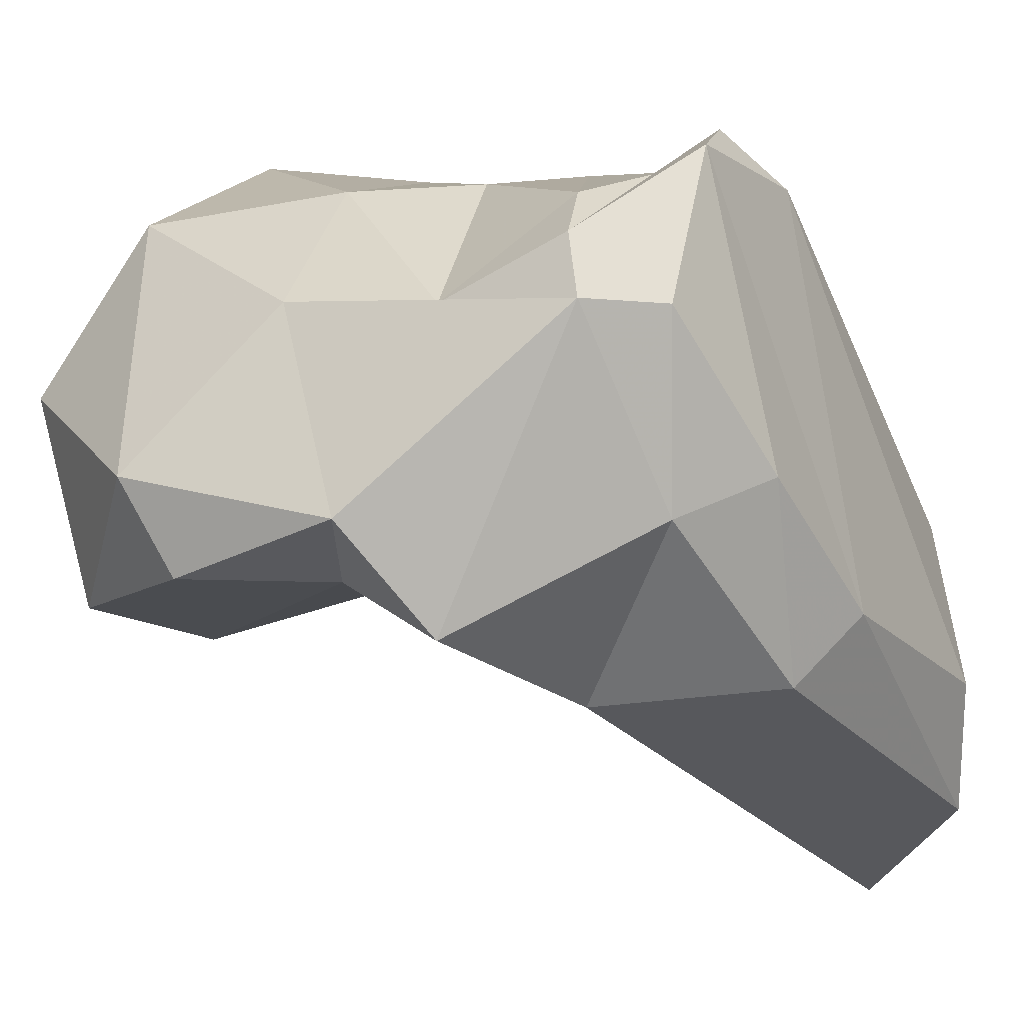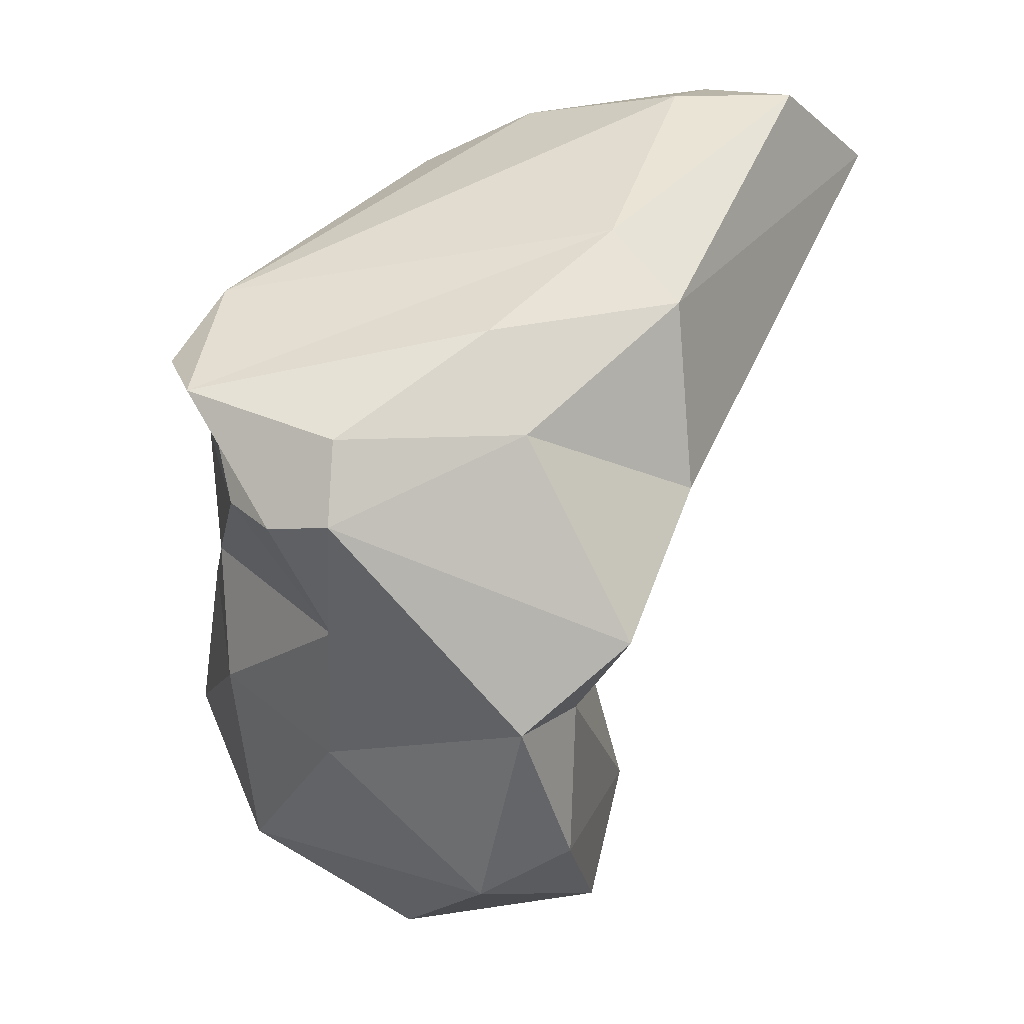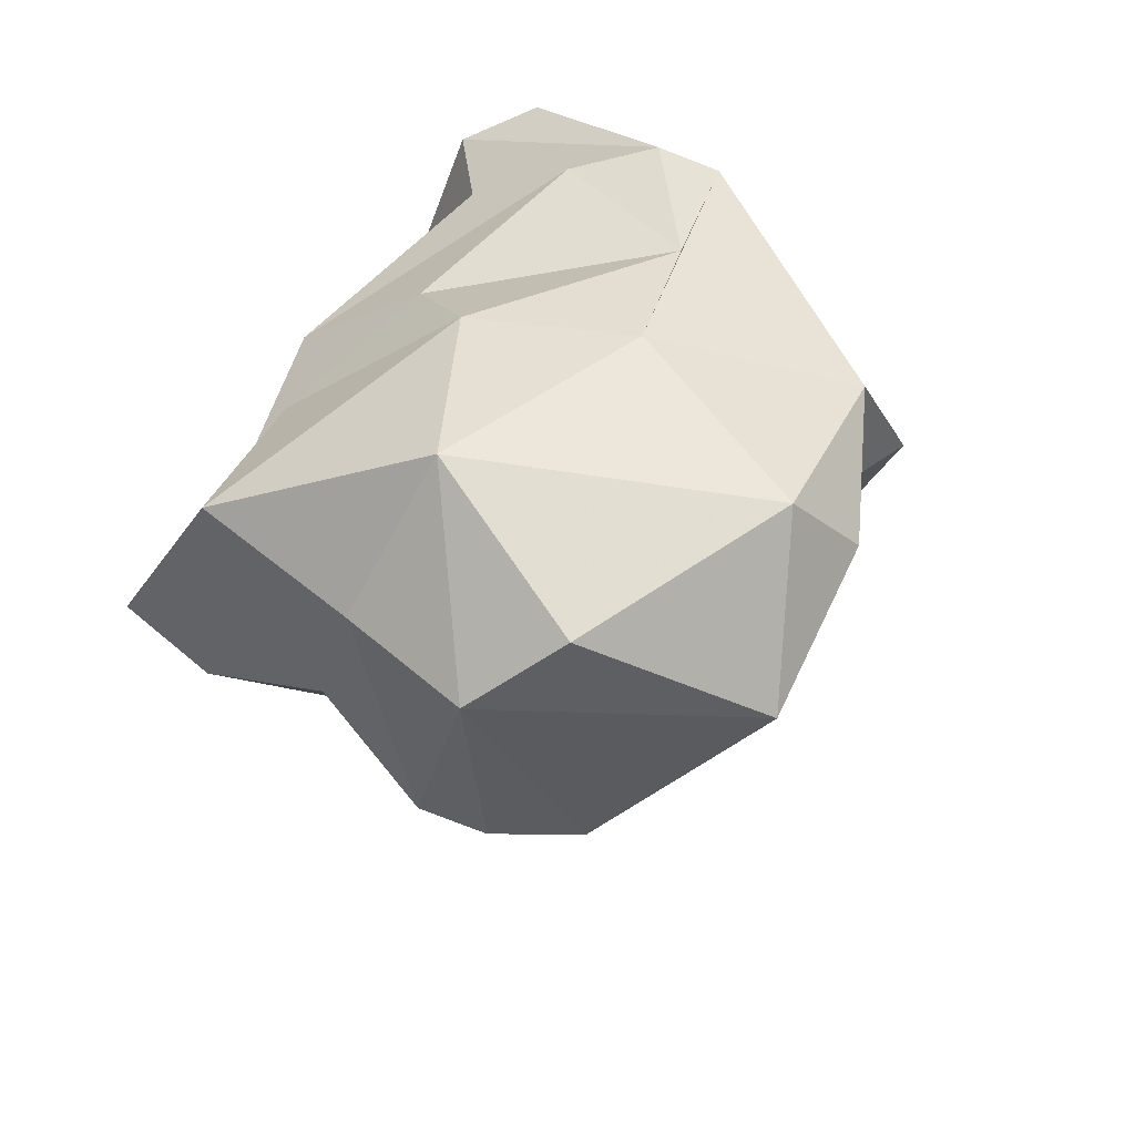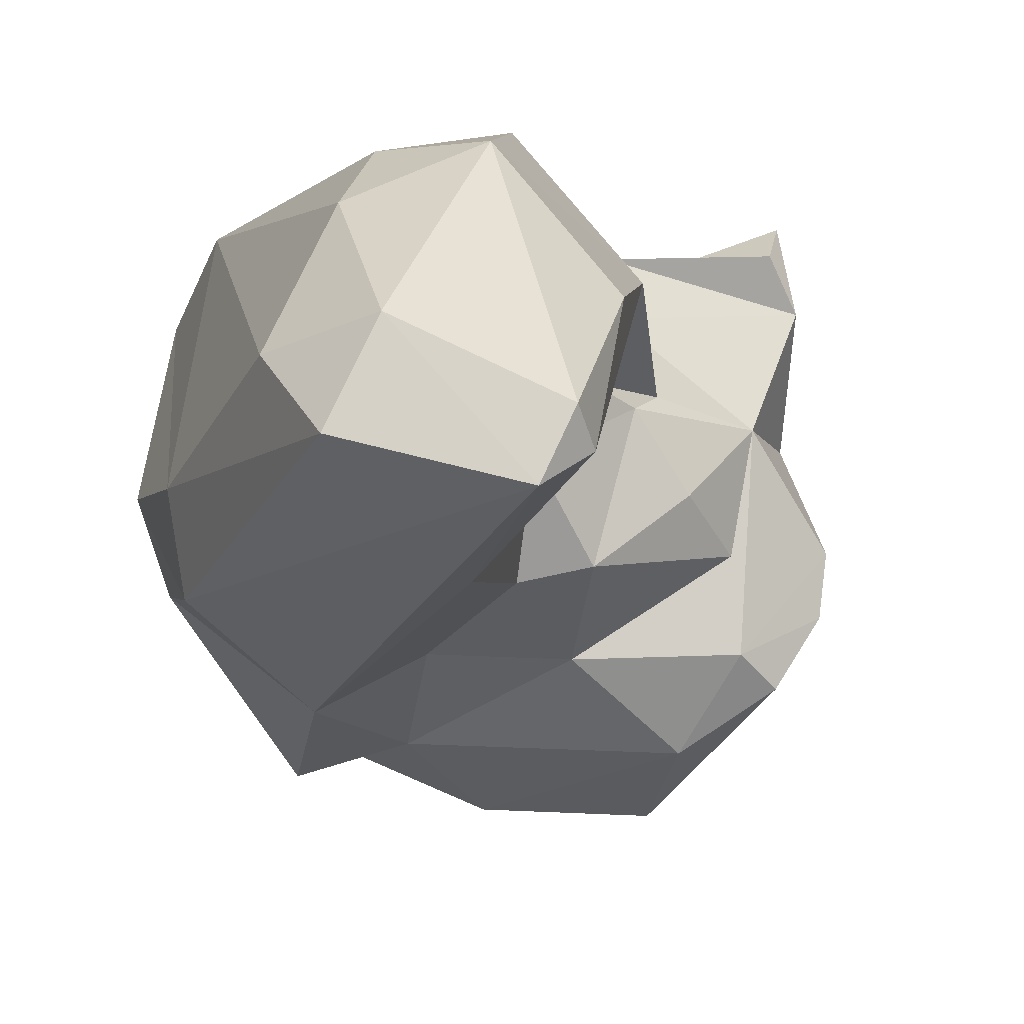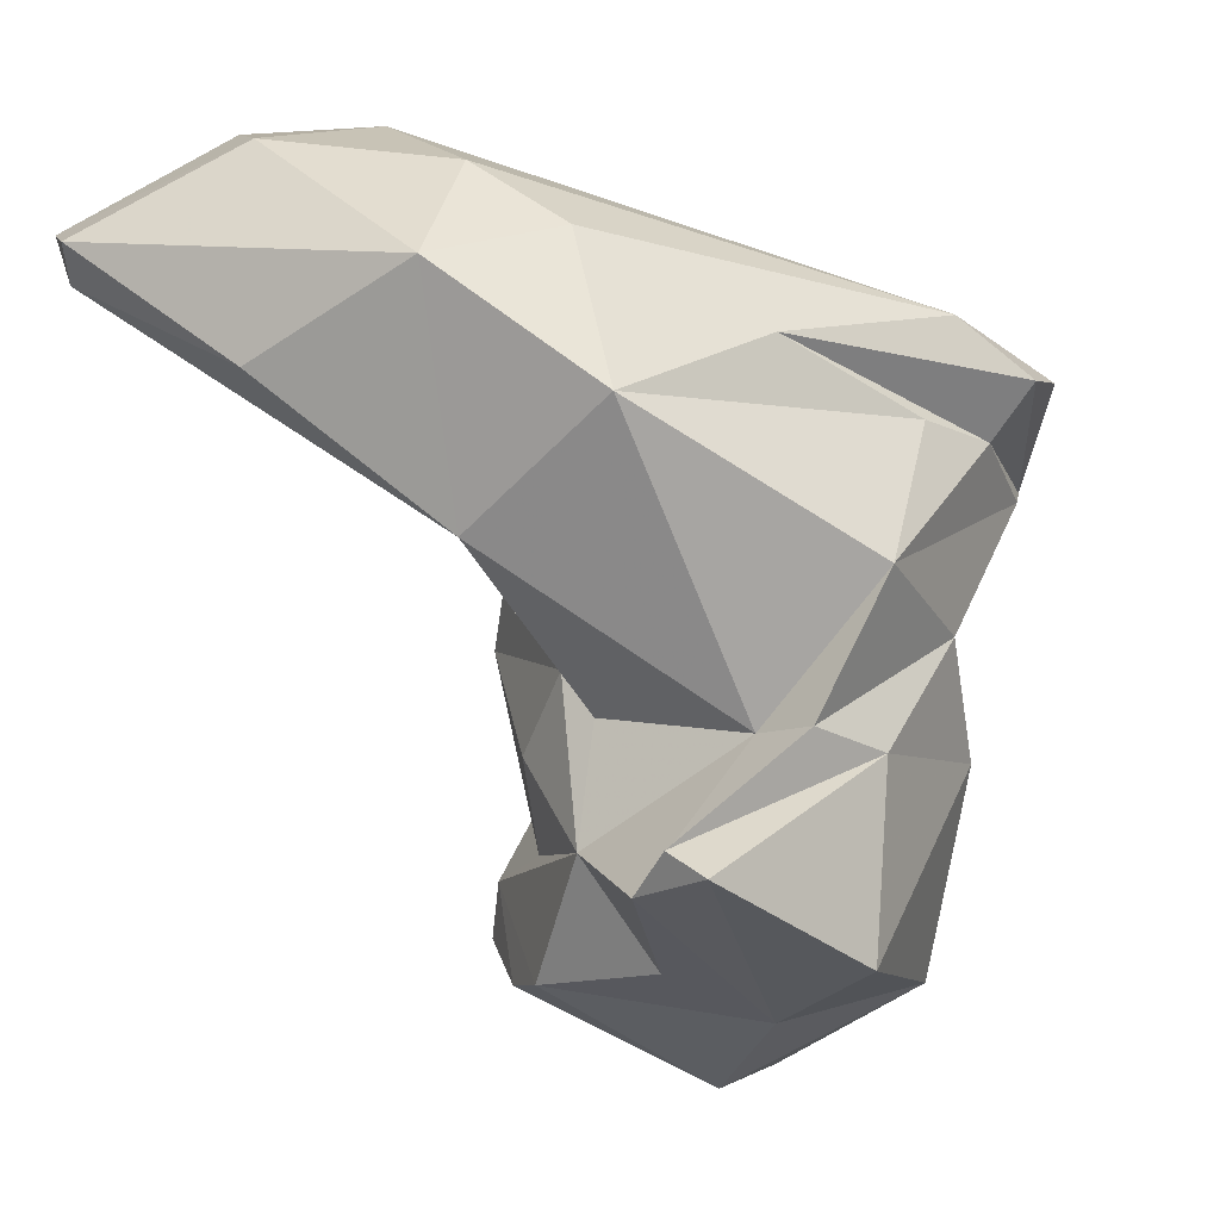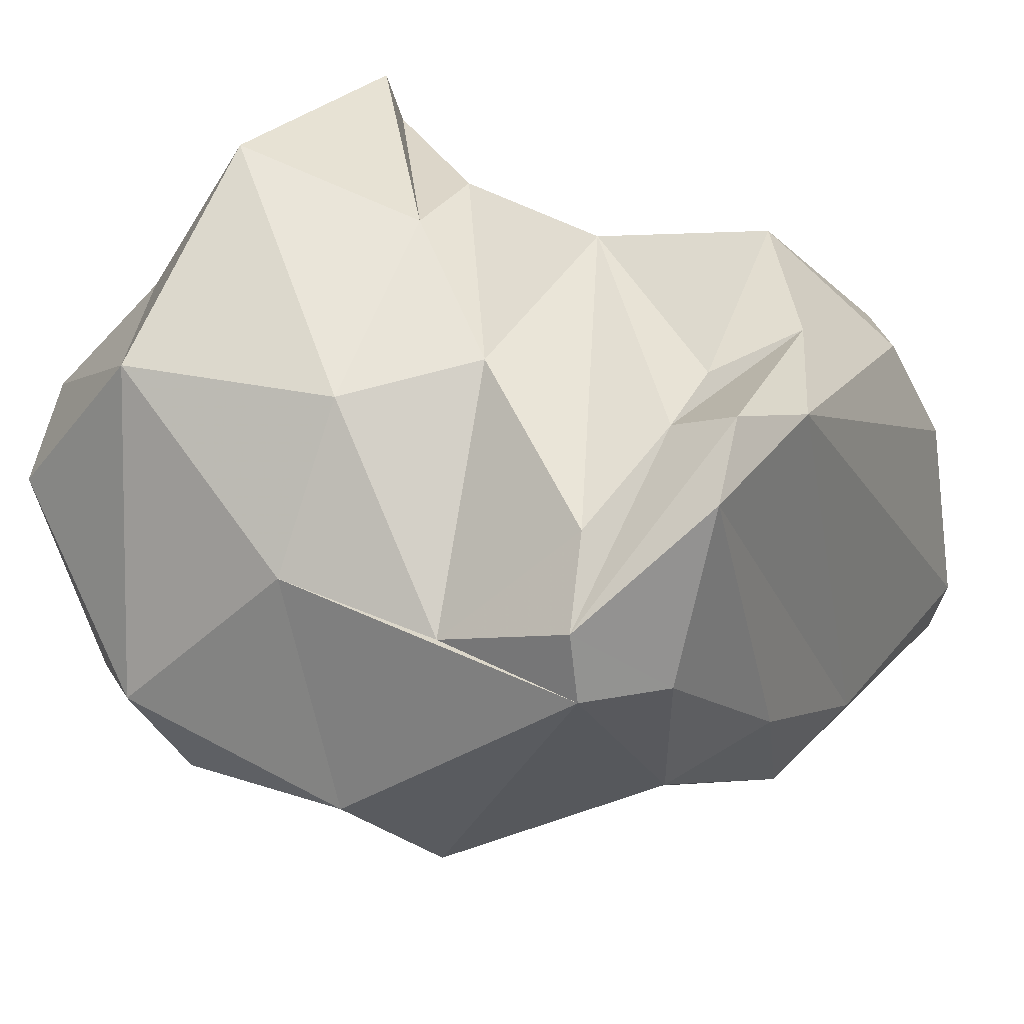
<metadata>
{"format":"obj","ext":"obj","renderer":"f3d","projection":"perspective","resolution":1024,"background":"white","views":[{"elev":-7.6,"azim":97.1,"up":"+Z"},{"elev":18.1,"azim":96.7,"up":"+Y"},{"elev":-62.6,"azim":50.0,"up":"+Y"},{"elev":-39.1,"azim":-137.3,"up":"+Z"},{"elev":9.0,"azim":-45.6,"up":"+Y"},{"elev":41.3,"azim":97.1,"up":"+Z"}]}
</metadata>
<code>
v 200.4 284.7 56.83
v 200 285.6 57.14
v 200.9 285.7 55.7
v 200.8 283.3 61.82
v 202.9 280.1 65.76
v 204 283.1 68.86
v 202.9 287.7 59.76
v 203.4 274.4 71.85
v 202.2 285.5 65.42
v 203.4 274.8 70.75
v 205.6 282.4 57.93
v 204.3 287.8 57.56
v 206.8 276.3 69.88
v 205 286.1 66.72
v 205.6 278.7 65.52
v 205.7 276.4 66.67
v 205 273.8 66.9
v 205.8 275.2 64.52
v 205.9 271.4 68.26
v 203.6 273.7 69.75
v 205.4 270.7 65.28
v 205.6 277.2 65.77
v 207 272 62.45
v 206 270.3 63.95
v 206.4 273 64.38
v 208.2 270.1 69.29
v 204.7 287.3 64.1
v 207.1 270.7 62.19
v 207.2 277 62.24
v 212.2 284.2 59.88
v 206.5 279.6 63.42
v 208.5 278 61.92
v 207.4 272 72.5
v 209 268 67.01
v 206.7 276.7 71.47
v 209.7 274.8 62.17
v 205.9 287.9 60.36
v 209.5 271.3 61.25
v 211.6 267.8 66.39
v 208.6 276 71.75
v 212.2 284.2 70.39
v 208.7 279.7 71.75
v 212.3 269.2 61.71
v 208.1 284 69.28
v 212.9 274.9 70.46
v 211.3 285.6 61.48
v 211.2 282.2 70.45
v 211.9 277.3 62.09
v 212 270.3 70.09
v 211.8 277.7 70.82
v 212.7 279.9 59.48
v 216.3 277.3 67.29
v 213.2 281.6 70.61
v 215.5 270.7 64.05
v 213.7 282.8 71.36
v 215.4 280.1 69.68
v 214.6 275.2 61.93
v 215.5 281.9 62.98
v 215.3 271.8 61.97
v 214.4 284 63.95
v 216 277.3 60.6
v 215.4 282.6 70.58
v 215.3 274 67.61
v 216.8 282 67.04
v 217 275.4 62.92
v 217.1 280 68.49
v 217.4 280.2 67.07
g foo
f 26 19 21
f 34 26 21
f 43 39 34
f 34 21 24
f 28 34 24
f 43 34 28
f 23 21 17
f 28 24 23
f 24 21 23
f 38 43 28
f 38 28 23
f 33 8 26
f 49 33 26
f 26 8 20
f 34 49 26
f 39 49 34
f 10 20 8
f 19 26 20
f 49 39 54
f 19 20 17
f 21 19 17
f 54 39 43
f 59 54 43
f 25 17 18
f 17 25 23
f 38 59 43
f 22 18 17
f 57 59 38
f 23 25 36
f 36 38 23
f 36 57 38
f 22 29 18
f 25 18 29
f 36 25 29
f 32 36 29
f 45 40 33
f 40 8 33
f 45 33 49
f 63 45 49
f 40 10 8
f 49 54 63
f 40 35 10
f 35 20 10
f 65 63 54
f 17 20 13
f 20 35 13
f 59 65 54
f 13 16 17
f 17 16 22
f 57 65 59
f 16 13 5
f 22 16 15
f 65 57 61
f 15 16 5
f 36 48 57
f 31 15 5
f 22 15 31
f 22 31 29
f 48 36 32
f 1 5 4
f 32 29 31
f 51 57 48
f 51 61 57
f 31 5 1
f 1 4 2
f 32 31 11
f 48 32 11
f 11 31 1
f 51 48 11
f 11 1 3
f 51 11 3
f 2 3 1
f 52 45 63
f 50 35 40
f 50 40 45
f 50 45 52
f 50 42 35
f 56 50 52
f 35 42 13
f 67 52 63
f 63 65 67
f 6 13 42
f 67 66 52
f 6 5 13
f 5 6 9
f 61 67 65
f 58 67 61
f 5 9 4
f 61 51 58
f 4 9 2
f 51 30 58
f 2 9 7
f 2 7 3
f 12 3 7
f 3 30 51
f 12 30 3
f 42 50 56
f 53 47 42
f 53 42 56
f 6 42 47
f 66 56 52
f 44 6 47
f 66 53 56
f 55 44 53
f 44 47 53
f 55 53 66
f 14 6 44
f 9 6 14
f 62 55 66
f 64 62 66
f 64 66 67
f 41 14 44
f 41 44 55
f 58 64 67
f 62 41 55
f 27 14 41
f 60 62 64
f 60 64 58
f 9 14 27
f 46 41 62
f 60 46 62
f 37 27 41
f 37 41 46
f 60 58 30
f 7 9 27
f 30 46 60
f 37 7 27
f 12 7 37
f 30 12 46
f 12 37 46
g

</code>
